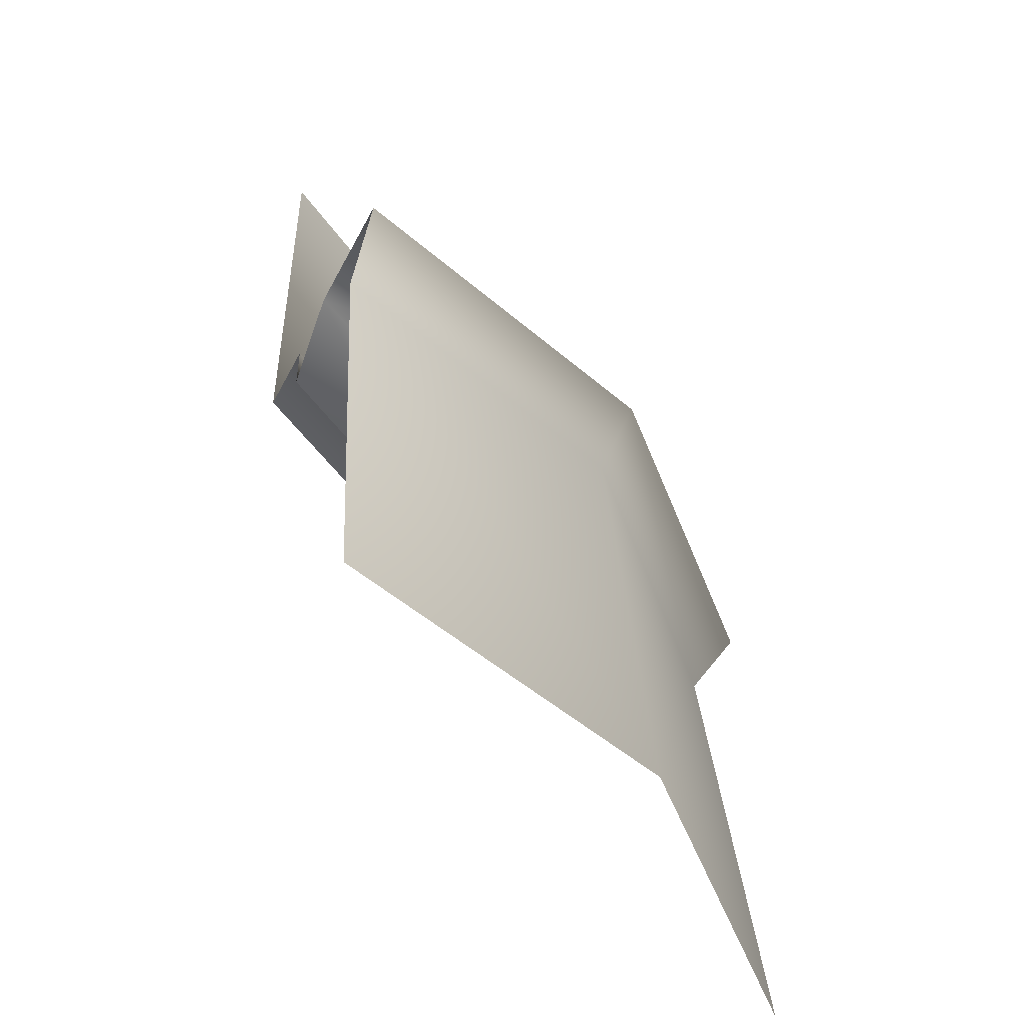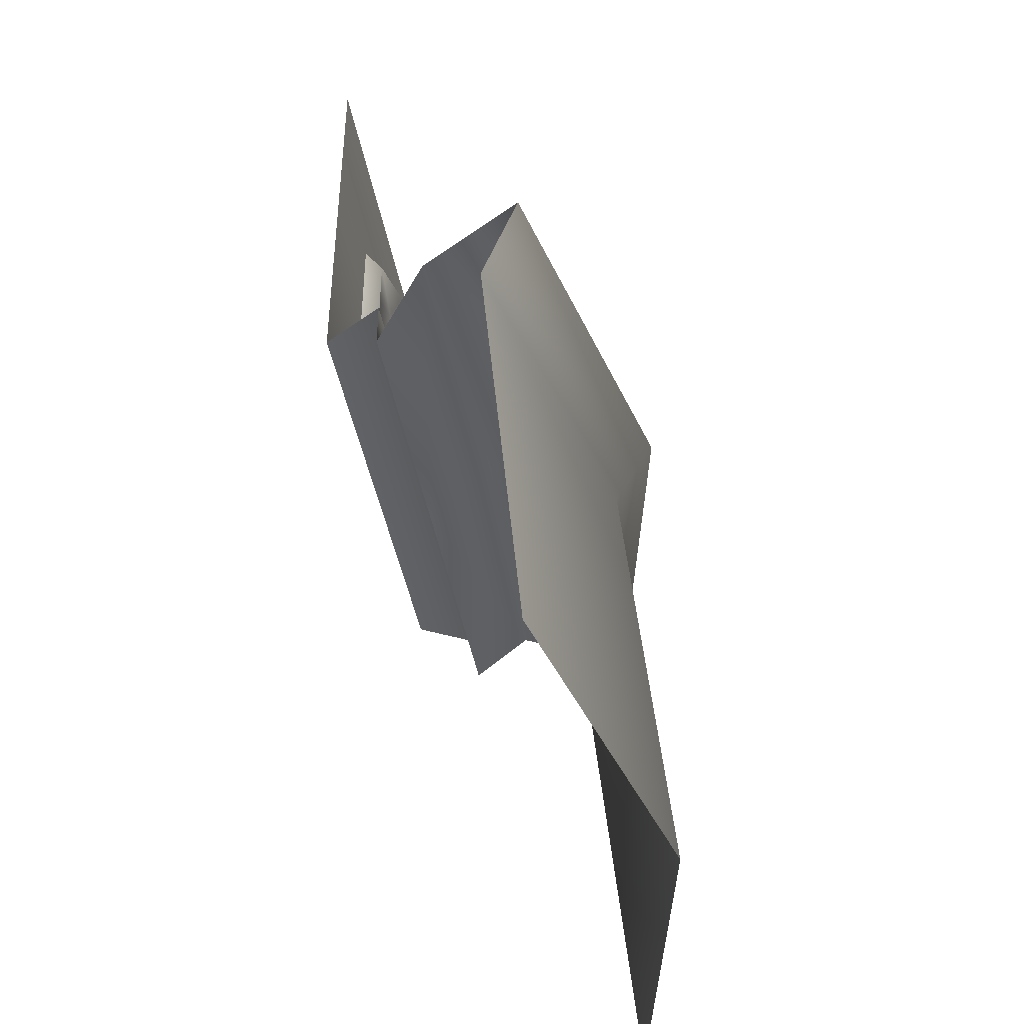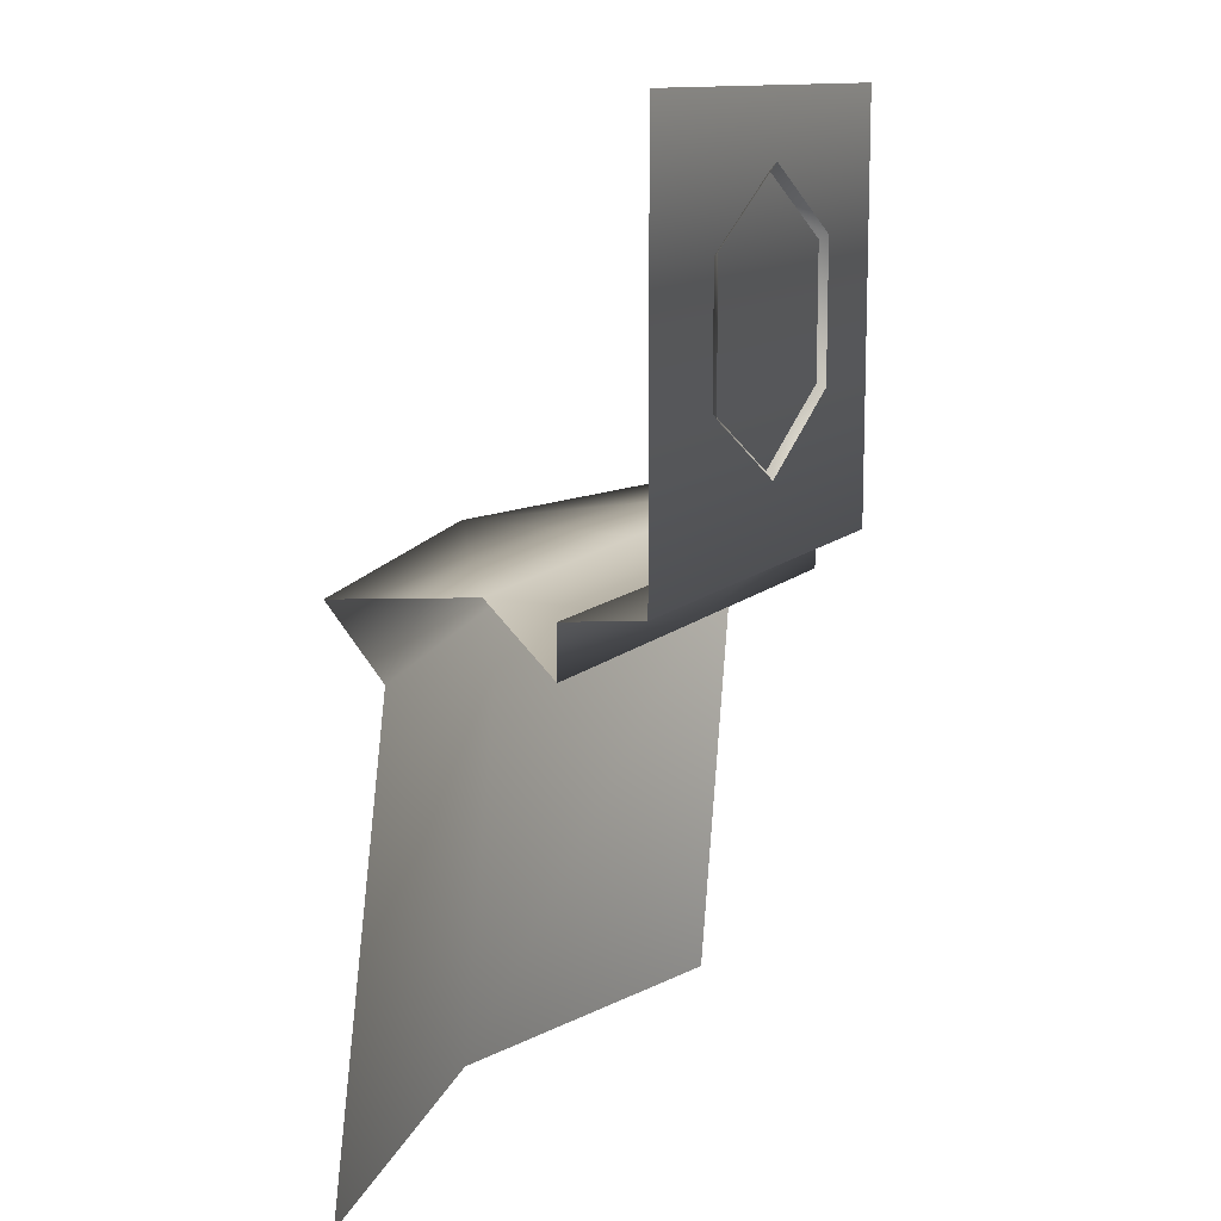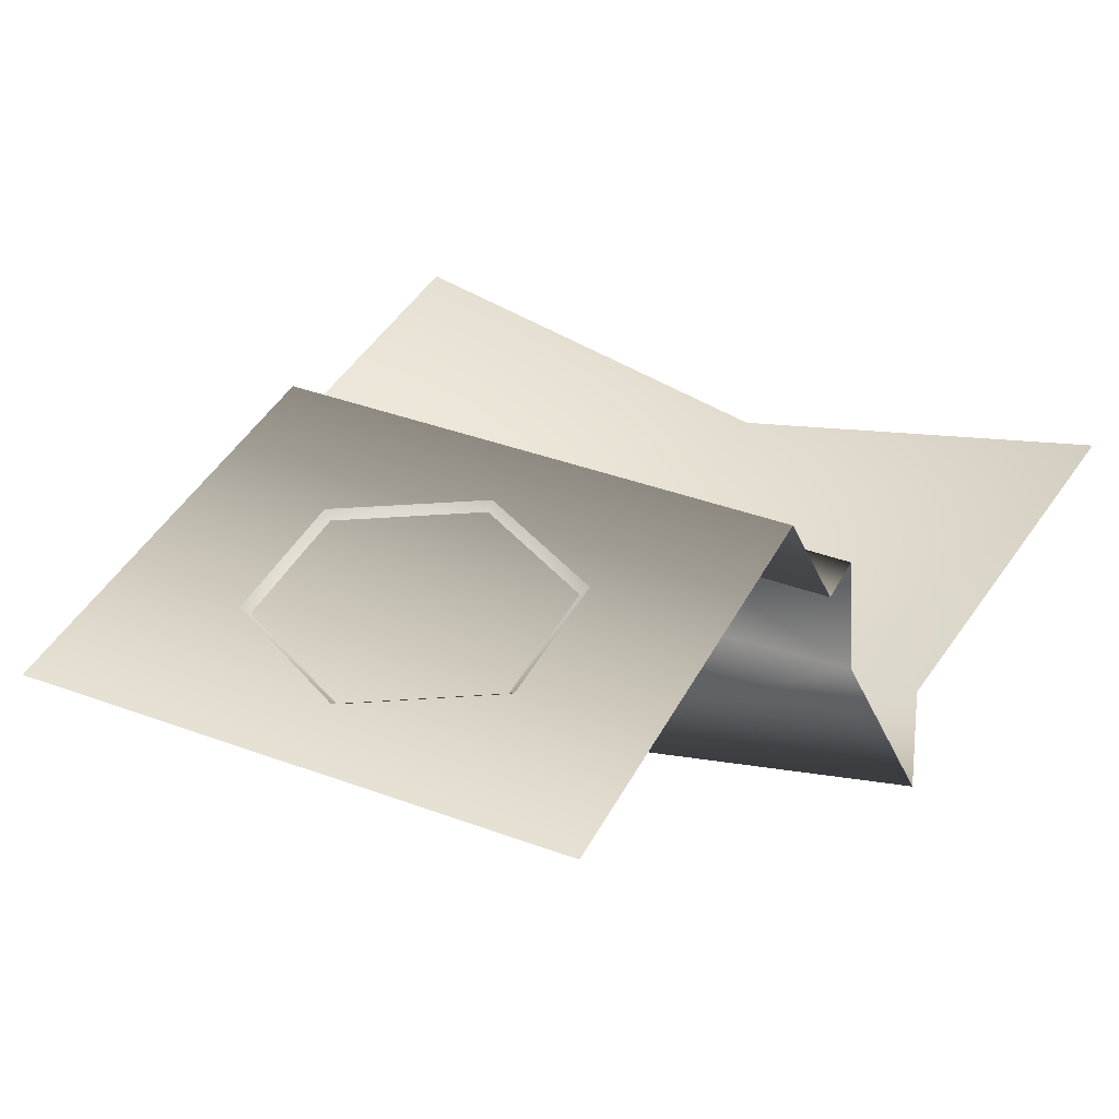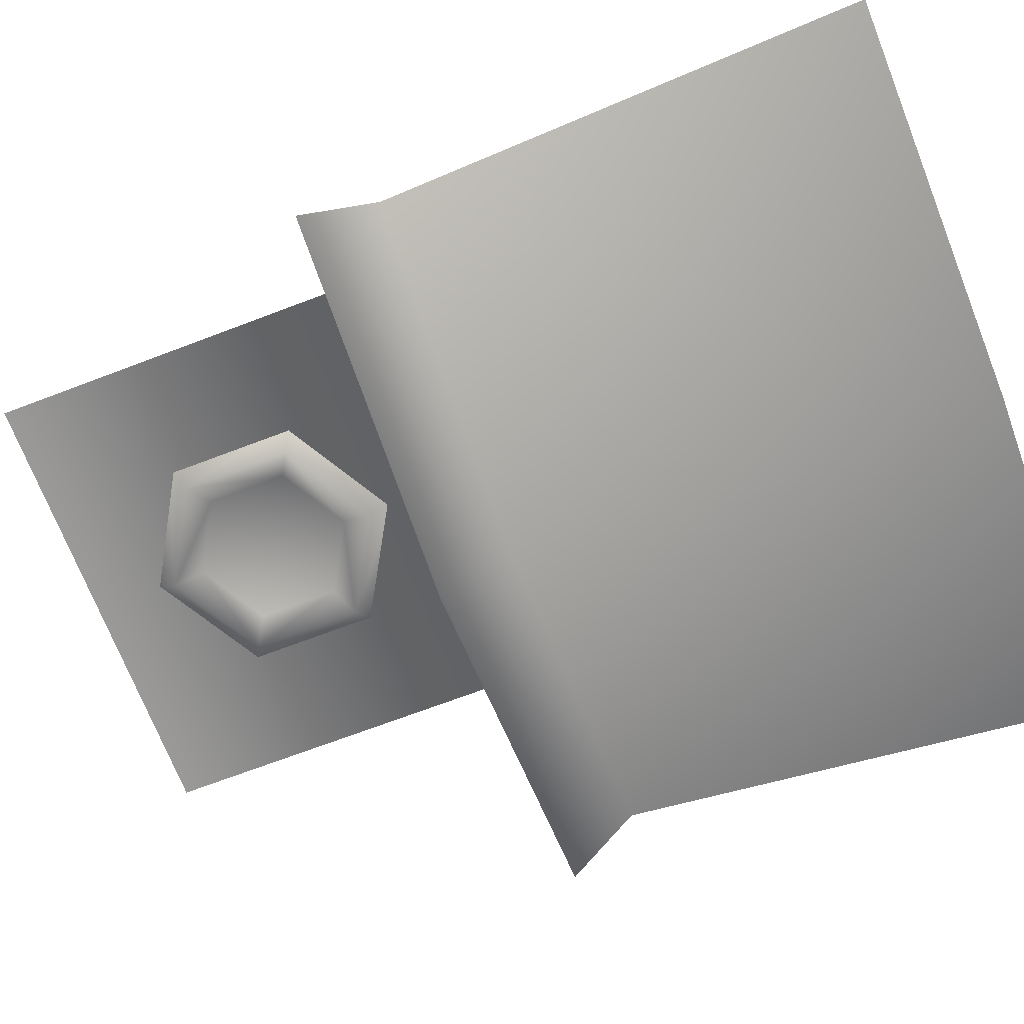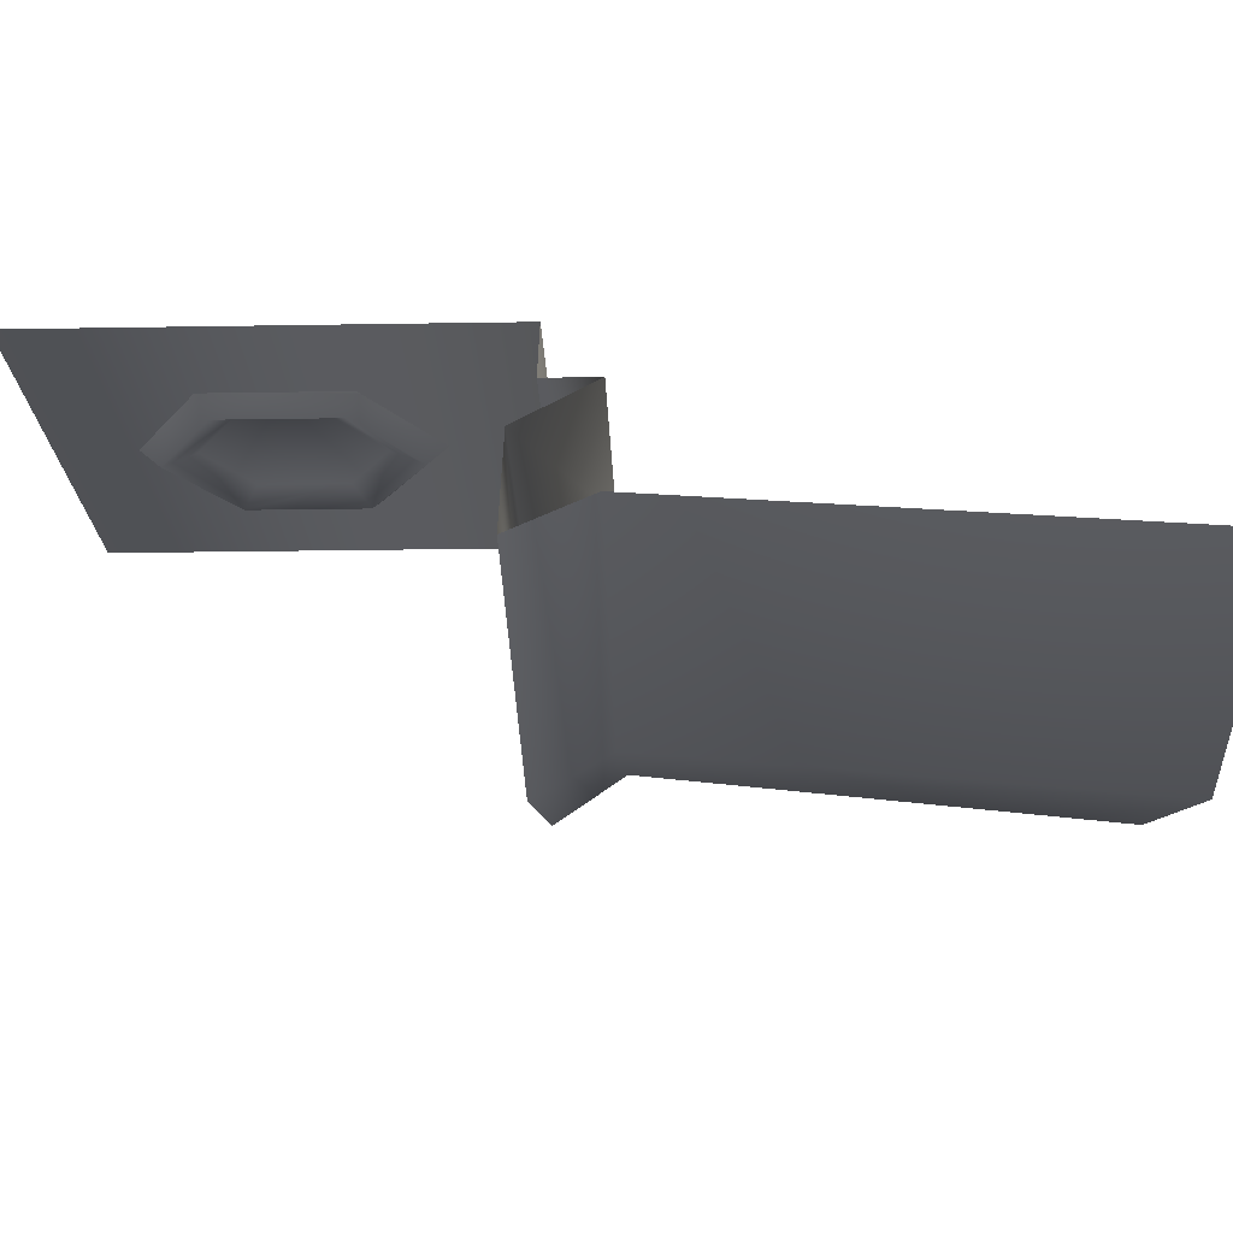
<metadata>
{"format":"obj","ext":"obj","renderer":"f3d","projection":"perspective","resolution":1024,"background":"white","views":[{"elev":-49.6,"azim":123.4,"up":"+Y"},{"elev":-43.2,"azim":100.3,"up":"+Y"},{"elev":12.0,"azim":-63.1,"up":"+Y"},{"elev":39.0,"azim":-155.1,"up":"+Z"},{"elev":-69.2,"azim":-69.1,"up":"+Z"},{"elev":-20.1,"azim":-88.2,"up":"+Z"}]}
</metadata>
<code>
o ShoreWall-WA-WA-BB_Plane.034
v 0.3883 0 0.1923
v -0.3883 0 0.1923
v 0.361 0.5 0.2397
v -0.361 0.5 0.2397
v 0.3863 0.5755 0.1958
v -0.3863 0.5755 0.1958
v 0.3191 0.5755 0.3123
v -0.3191 0.5755 0.3123
v -0.2875 0.5 0.367
v -0.2875 0.5535 0.367
v -0.2486 0.5535 0.4344
v 0.2875 0.5 0.367
v 0.2875 0.5535 0.367
v 0.2486 0.5535 0.4344
v 0 0 0.1031
v 0 0.5 0.1504
v 0 0.5755 0.1065
v 0 0.5755 0.2982
v 0 0.5 0.367
v -0.2486 1 0.4344
v 0.2486 1 0.4344
v -0 0.9034 0.4175
v -0.1019 0.8446 0.4175
v -0 0.9324 0.4416
v -0.1269 0.8591 0.4416
v -0.1269 0.7125 0.4416
v 0 0.6392 0.4416
v 0.1269 0.7125 0.4416
v 0.1269 0.8591 0.4416
v -0.1019 0.727 0.4175
v 0 0.6682 0.4175
v 0.1019 0.727 0.4175
v 0.1019 0.8446 0.4175
v -0 0.8711 0.4311
v 0.07387 0.8285 0.4311
v 0.07387 0.7432 0.4311
v -0 0.7005 0.4311
v -0.07387 0.7432 0.4311
v -0.07387 0.8285 0.4311
f 15 4 16
f 17 3 16
f 17 7 5
f 14 10 11
f 13 19 10
f 19 12 7
f 10 19 9
f 8 17 6
f 17 4 6
f 15 3 1
f 11 21 14
f 18 19 7
f 9 19 8
f 19 18 8
f 32 37 36
f 27 32 28
f 33 36 35
f 27 30 31
f 22 39 23
f 25 22 23
f 37 38 34
f 29 22 24
f 26 23 30
f 23 38 30
f 33 34 22
f 28 33 29
f 30 37 31
f 15 2 4
f 17 5 3
f 17 18 7
f 14 13 10
f 13 12 19
f 8 18 17
f 17 16 4
f 15 16 3
f 11 20 21
f 32 31 37
f 27 31 32
f 33 32 36
f 27 26 30
f 22 34 39
f 25 24 22
f 38 39 34
f 34 35 36
f 36 37 34
f 29 33 22
f 26 25 23
f 23 39 38
f 33 35 34
f 28 32 33
f 30 38 37

</code>
